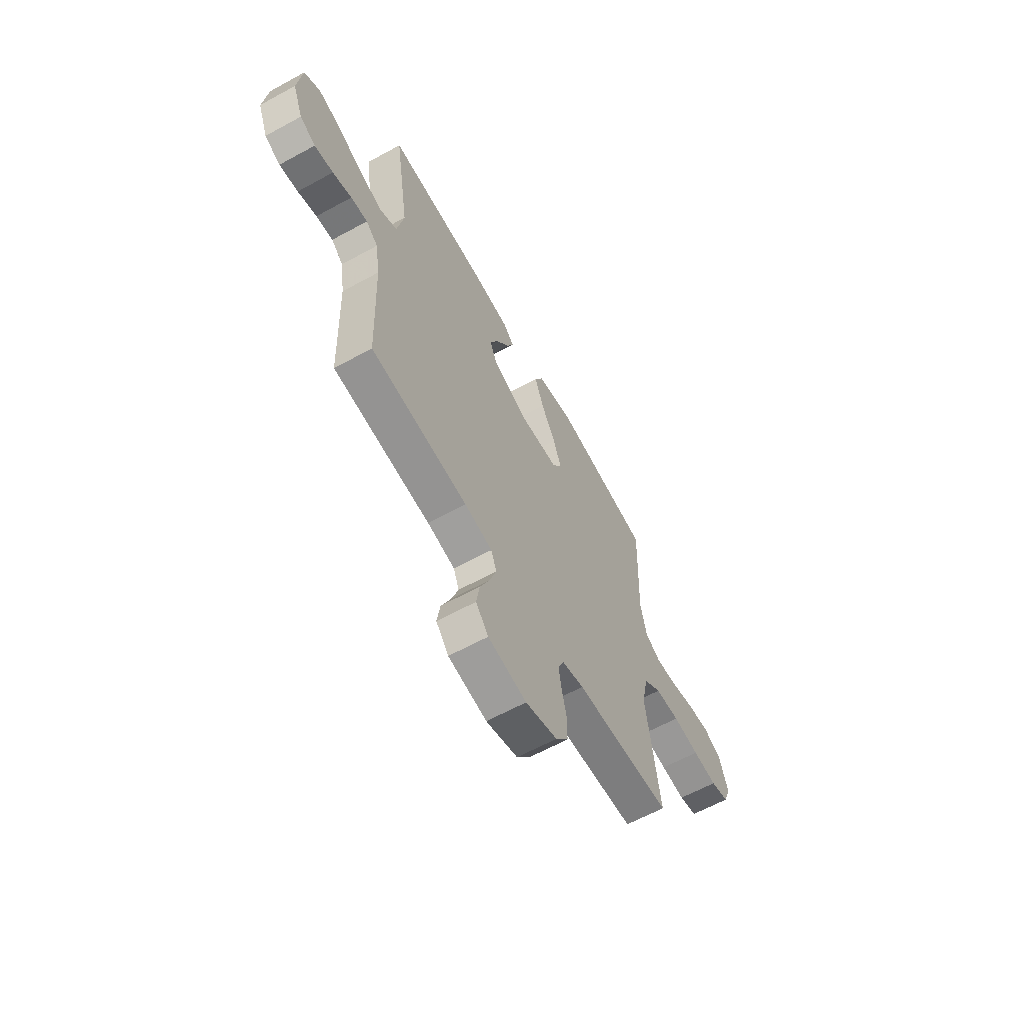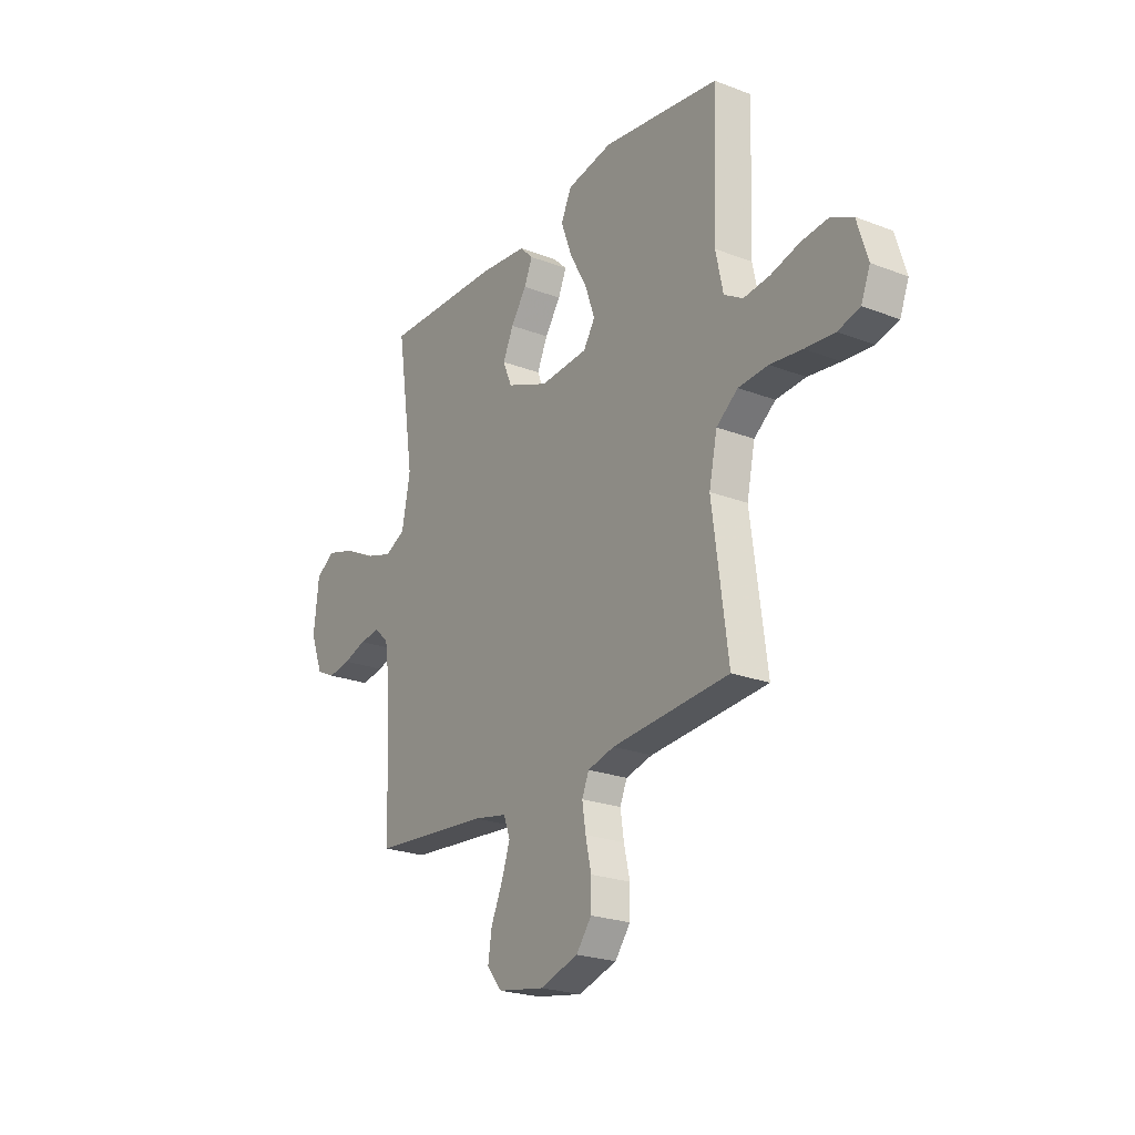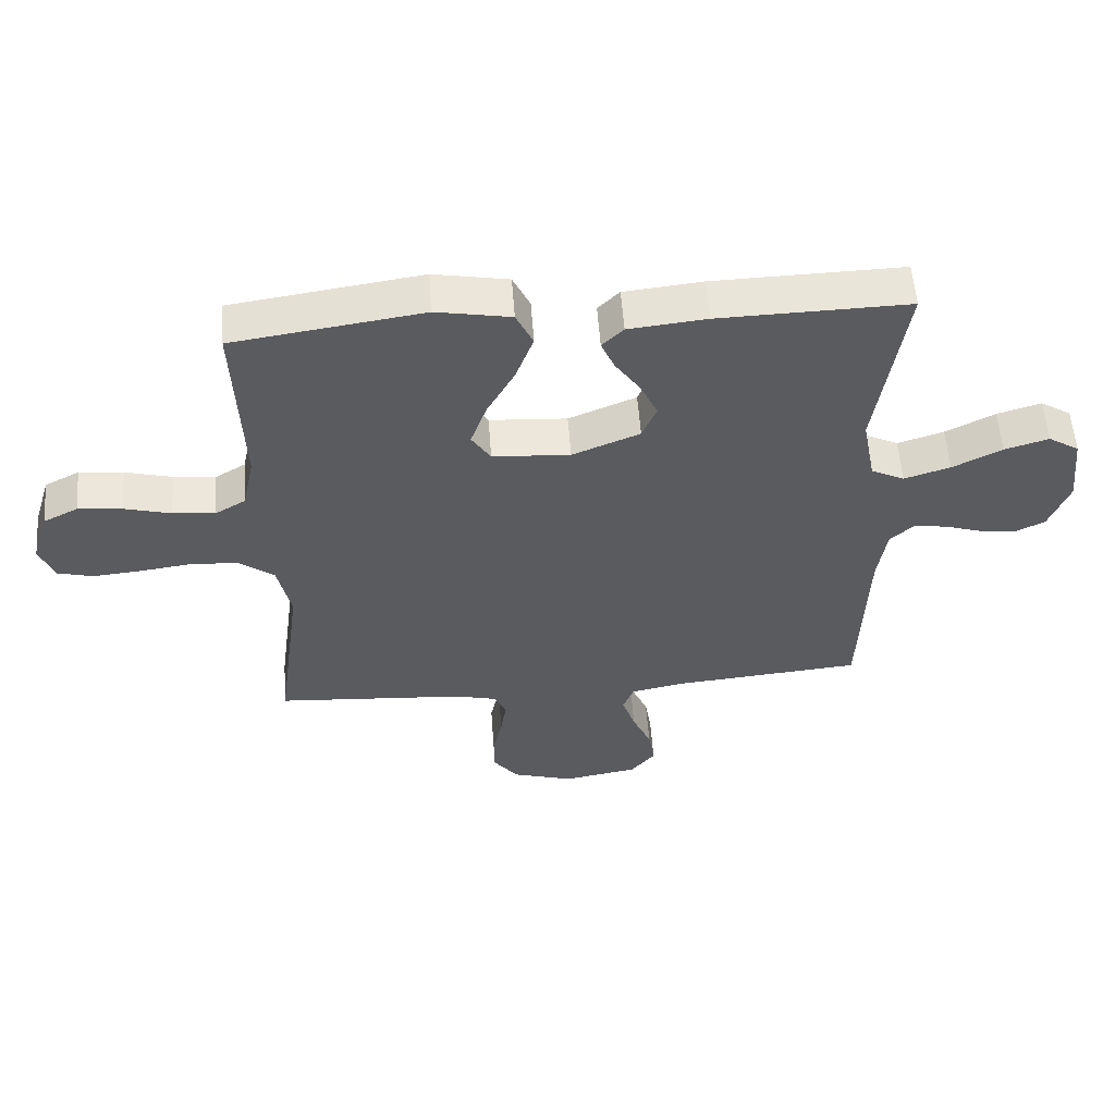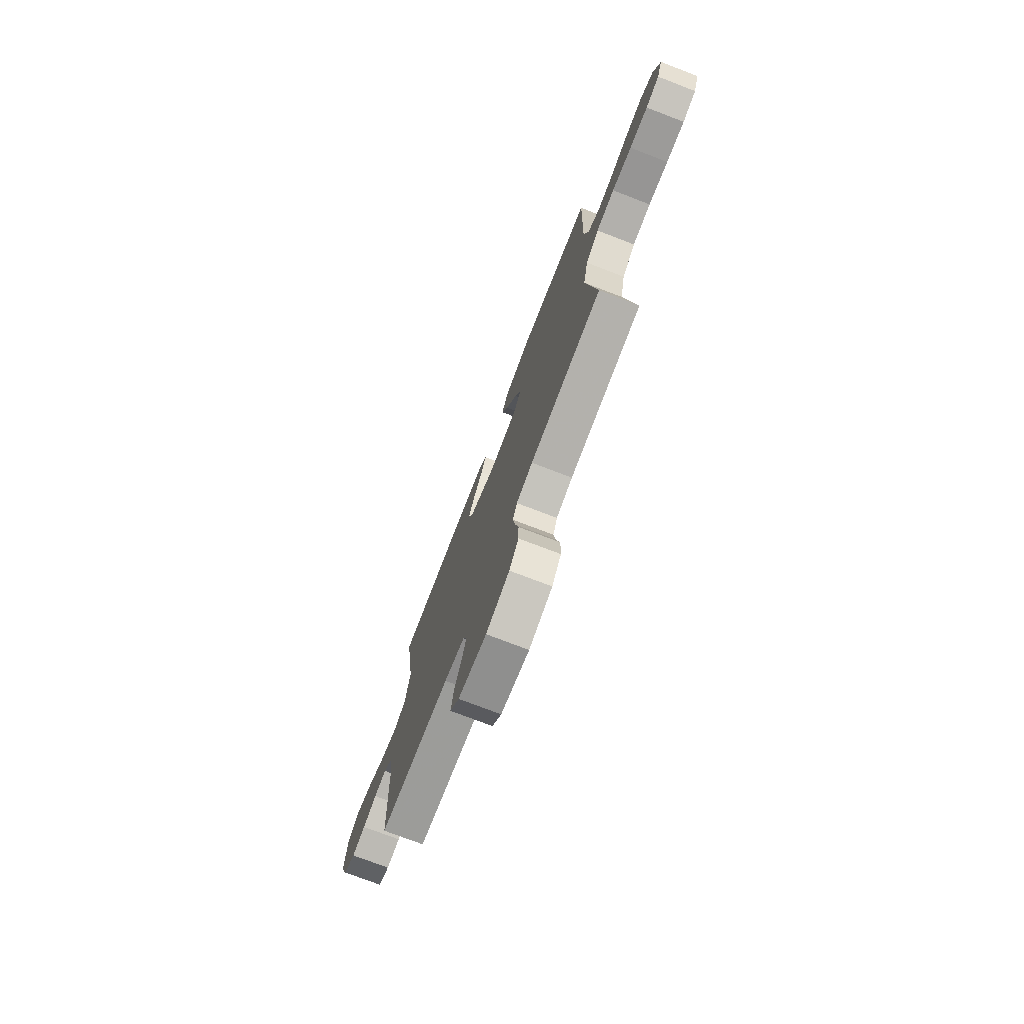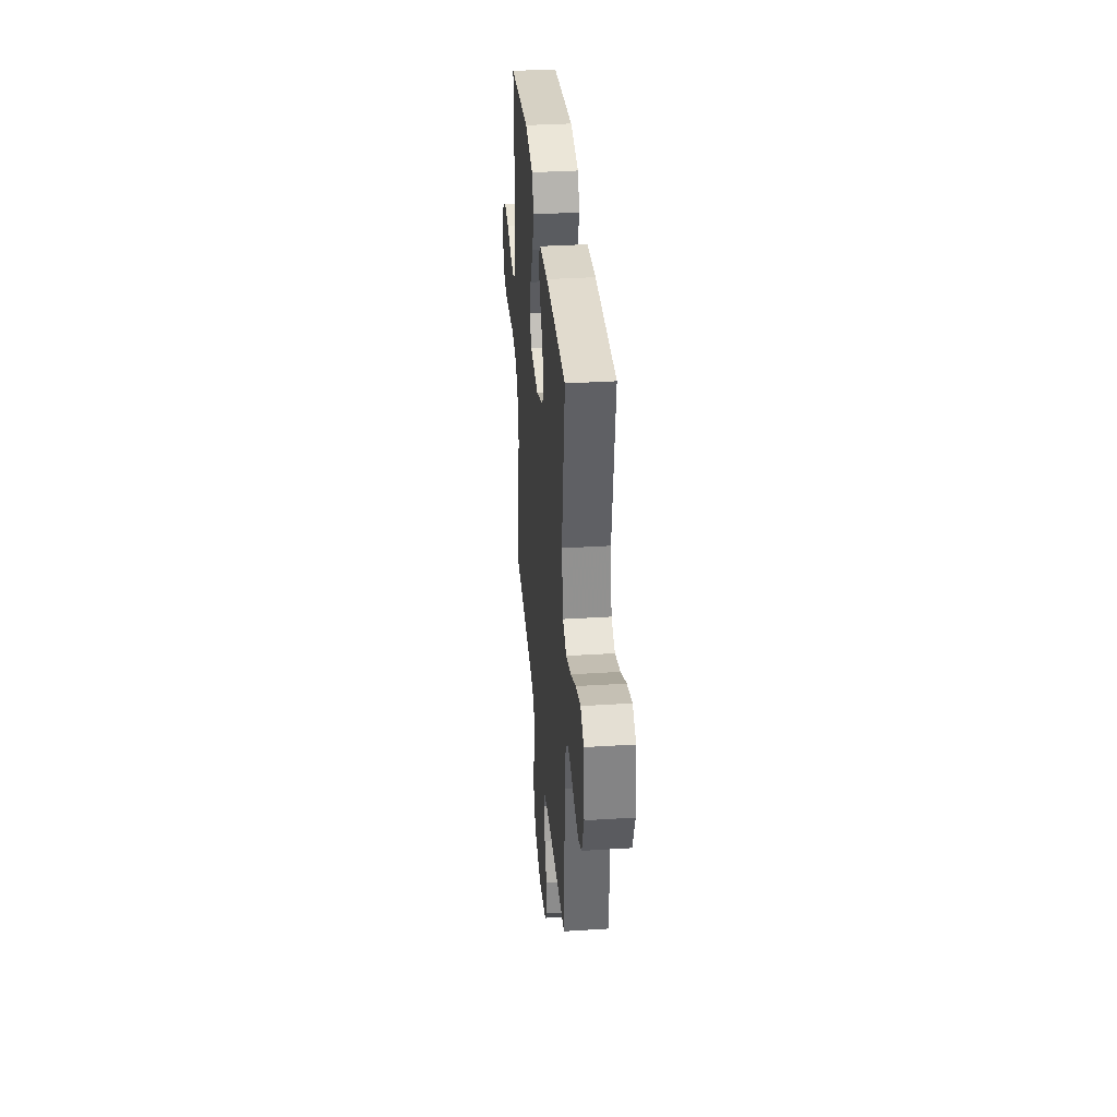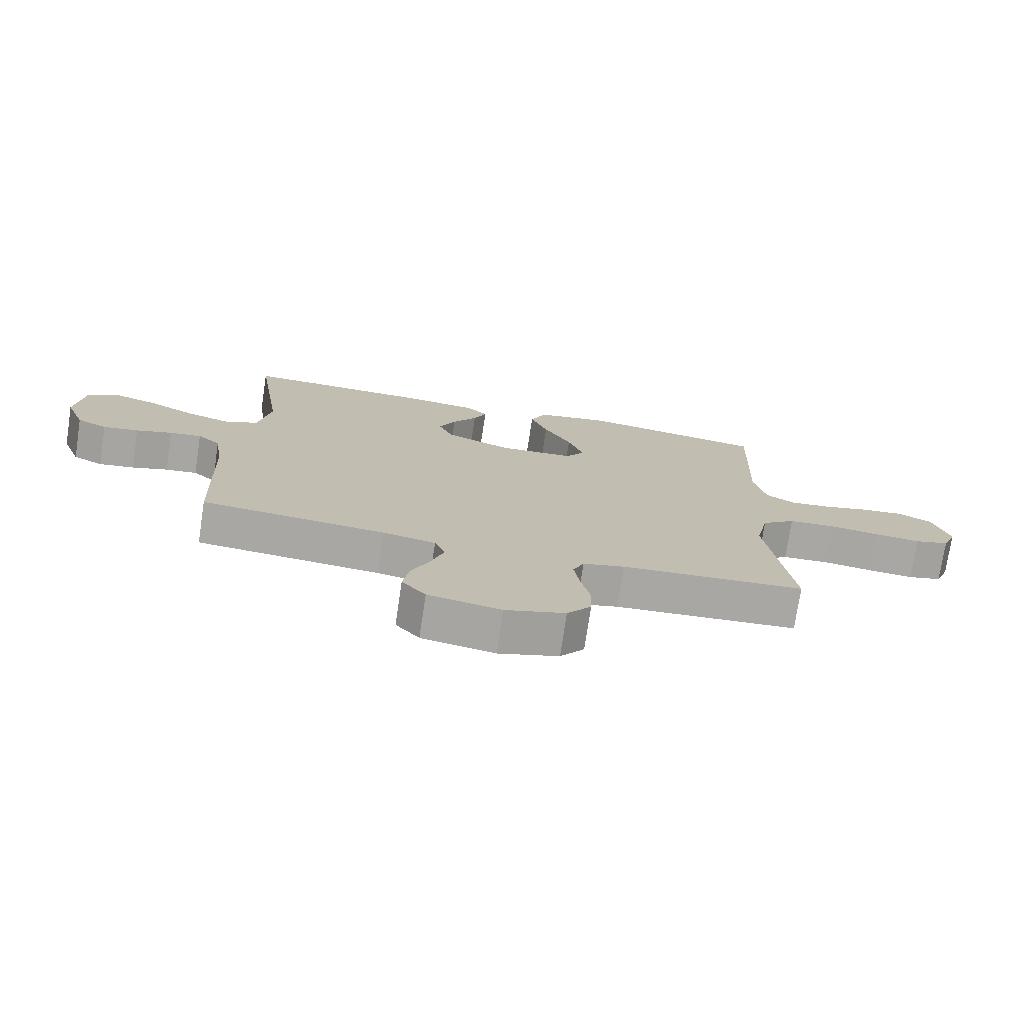
<metadata>
{"format":"obj","ext":"obj","renderer":"f3d","projection":"perspective","resolution":1024,"background":"white","views":[{"elev":-62.6,"azim":-61.0,"up":"+Z"},{"elev":-23.4,"azim":57.1,"up":"+Z"},{"elev":56.2,"azim":175.8,"up":"+Z"},{"elev":-75.0,"azim":69.0,"up":"+Z"},{"elev":35.2,"azim":-94.8,"up":"+Z"},{"elev":-74.7,"azim":-8.6,"up":"+Z"}]}
</metadata>
<code>
v 0.5 0.07 0.5
v 0.489 0.07 0.2
v 0.508 0.07 0.111
v 0.556 0.07 0.082
v 0.623 0.07 0.089
v 0.697 0.07 0.109
v 0.767 0.07 0.116
v 0.822 0.07 0.088
v 0.849 0.07 0
v 0.826 0.07 -0.058
v 0.77 0.07 -0.073
v 0.694 0.07 -0.066
v 0.612 0.07 -0.055
v 0.536 0.07 -0.06
v 0.481 0.07 -0.102
v 0.46 0.07 -0.2
v 0.5 0.07 -0.5
v 0.2 0.07 -0.522
v 0.132 0.07 -0.539
v 0.114 0.07 -0.581
v 0.123 0.07 -0.64
v 0.138 0.07 -0.706
v 0.137 0.07 -0.769
v 0.098 0.07 -0.82
v 0 0.07 -0.85
v -0.119 0.07 -0.829
v -0.158 0.07 -0.782
v -0.148 0.07 -0.719
v -0.118 0.07 -0.651
v -0.097 0.07 -0.589
v -0.114 0.07 -0.544
v -0.2 0.07 -0.527
v -0.5 0.07 -0.5
v -0.511 0.07 -0.2
v -0.525 0.07 -0.106
v -0.562 0.07 -0.073
v -0.614 0.07 -0.079
v -0.673 0.07 -0.098
v -0.731 0.07 -0.107
v -0.78 0.07 -0.083
v -0.812 0.07 0
v -0.799 0.07 0.117
v -0.75 0.07 0.148
v -0.68 0.07 0.127
v -0.602 0.07 0.087
v -0.529 0.07 0.064
v -0.476 0.07 0.09
v -0.455 0.07 0.2
v -0.5 0.07 0.5
v -0.2 0.07 0.493
v -0.076 0.07 0.48
v -0.042 0.07 0.446
v -0.063 0.07 0.397
v -0.103 0.07 0.339
v -0.13 0.07 0.28
v -0.107 0.07 0.225
v 0 0.07 0.181
v 0.123 0.07 0.189
v 0.153 0.07 0.236
v 0.128 0.07 0.307
v 0.083 0.07 0.389
v 0.055 0.07 0.465
v 0.082 0.07 0.522
v 0.2 0.07 0.544
v 0.5 0 0.5
v 0.489 0 0.2
v 0.508 0 0.111
v 0.556 0 0.082
v 0.623 0 0.089
v 0.697 0 0.109
v 0.767 0 0.116
v 0.822 0 0.088
v 0.849 0 0
v 0.826 0 -0.058
v 0.77 0 -0.073
v 0.694 0 -0.066
v 0.612 0 -0.055
v 0.536 0 -0.06
v 0.481 0 -0.102
v 0.46 0 -0.2
v 0.5 0 -0.5
v 0.2 0 -0.522
v 0.132 0 -0.539
v 0.114 0 -0.581
v 0.123 0 -0.64
v 0.138 0 -0.706
v 0.137 0 -0.769
v 0.098 0 -0.82
v 0 0 -0.85
v -0.119 0 -0.829
v -0.158 0 -0.782
v -0.148 0 -0.719
v -0.118 0 -0.651
v -0.097 0 -0.589
v -0.114 0 -0.544
v -0.2 0 -0.527
v -0.5 0 -0.5
v -0.511 0 -0.2
v -0.525 0 -0.106
v -0.562 0 -0.073
v -0.614 0 -0.079
v -0.673 0 -0.098
v -0.731 0 -0.107
v -0.78 0 -0.083
v -0.812 0 0
v -0.799 0 0.117
v -0.75 0 0.148
v -0.68 0 0.127
v -0.602 0 0.087
v -0.529 0 0.064
v -0.476 0 0.09
v -0.455 0 0.2
v -0.5 0 0.5
v -0.2 0 0.493
v -0.076 0 0.48
v -0.042 0 0.446
v -0.063 0 0.397
v -0.103 0 0.339
v -0.13 0 0.28
v -0.107 0 0.225
v 0 0 0.181
v 0.123 0 0.189
v 0.153 0 0.236
v 0.128 0 0.307
v 0.083 0 0.389
v 0.055 0 0.465
v 0.082 0 0.522
v 0.2 0 0.544
f 63 64 1 2
f 60 61 62 63
f 59 60 63 2
f 58 59 2 3
f 57 58 3 4
f 51 52 53 54
f 51 54 55
f 48 49 50 51
f 47 48 51 55
f 42 43 44 45
f 42 45 46
f 41 42 46
f 40 41 46
f 37 38 39 40
f 36 37 40 46
f 35 36 46 47
f 32 33 34
f 31 32 34 35
f 26 27 28 29
f 26 29 30
f 25 26 30
f 24 25 30
f 21 22 23 24
f 20 21 24 30
f 19 20 30 31
f 16 17 18
f 15 16 18 19
f 10 11 12 13
f 8 9 10 13
f 8 13 14
f 5 6 7 8
f 4 5 8 14
f 57 4 14 15
f 35 47 55 56
f 31 35 56 57
f 15 19 31 57
f 66 65 128 127
f 127 126 125 124
f 66 127 124 123
f 67 66 123 122
f 68 67 122 121
f 118 117 116 115
f 119 118 115
f 115 114 113 112
f 119 115 112 111
f 109 108 107 106
f 110 109 106
f 110 106 105
f 110 105 104
f 104 103 102 101
f 110 104 101 100
f 111 110 100 99
f 98 97 96
f 99 98 96 95
f 93 92 91 90
f 94 93 90
f 94 90 89
f 94 89 88
f 88 87 86 85
f 94 88 85 84
f 95 94 84 83
f 82 81 80
f 83 82 80 79
f 77 76 75 74
f 77 74 73 72
f 78 77 72
f 72 71 70 69
f 78 72 69 68
f 79 78 68 121
f 120 119 111 99
f 121 120 99 95
f 121 95 83 79
f 1 65 66 2
f 2 66 67 3
f 3 67 68 4
f 4 68 69 5
f 5 69 70 6
f 6 70 71 7
f 7 71 72 8
f 8 72 73 9
f 9 73 74 10
f 10 74 75 11
f 11 75 76 12
f 12 76 77 13
f 13 77 78 14
f 14 78 79 15
f 15 79 80 16
f 16 80 81 17
f 17 81 82 18
f 18 82 83 19
f 19 83 84 20
f 20 84 85 21
f 21 85 86 22
f 22 86 87 23
f 23 87 88 24
f 24 88 89 25
f 25 89 90 26
f 26 90 91 27
f 27 91 92 28
f 28 92 93 29
f 29 93 94 30
f 30 94 95 31
f 31 95 96 32
f 32 96 97 33
f 33 97 98 34
f 34 98 99 35
f 35 99 100 36
f 36 100 101 37
f 37 101 102 38
f 38 102 103 39
f 39 103 104 40
f 40 104 105 41
f 41 105 106 42
f 42 106 107 43
f 43 107 108 44
f 44 108 109 45
f 45 109 110 46
f 46 110 111 47
f 47 111 112 48
f 48 112 113 49
f 49 113 114 50
f 50 114 115 51
f 51 115 116 52
f 52 116 117 53
f 53 117 118 54
f 54 118 119 55
f 55 119 120 56
f 56 120 121 57
f 57 121 122 58
f 58 122 123 59
f 59 123 124 60
f 60 124 125 61
f 61 125 126 62
f 62 126 127 63
f 63 127 128 64
f 64 128 65 1

</code>
